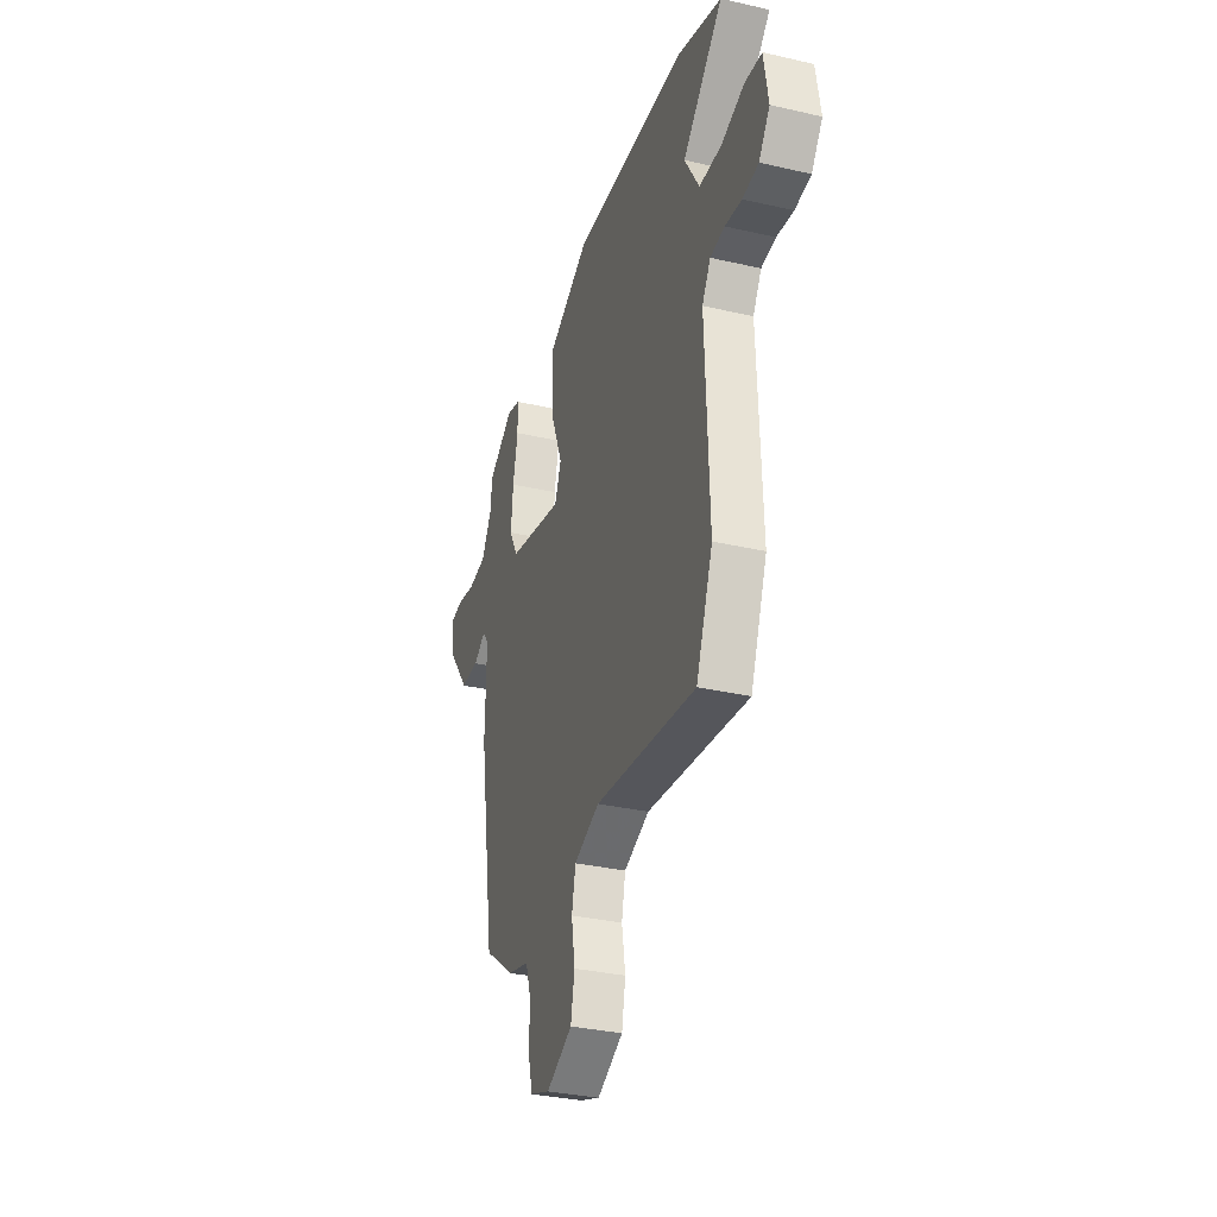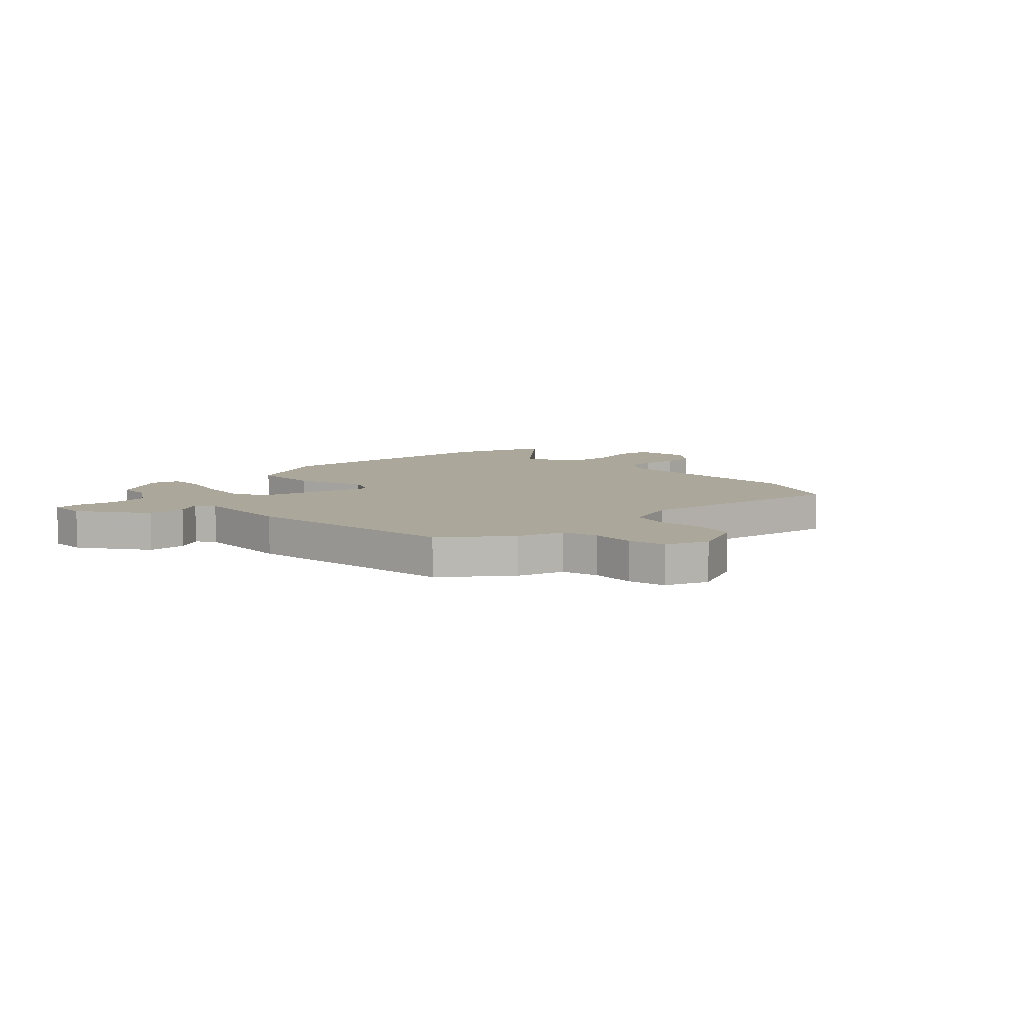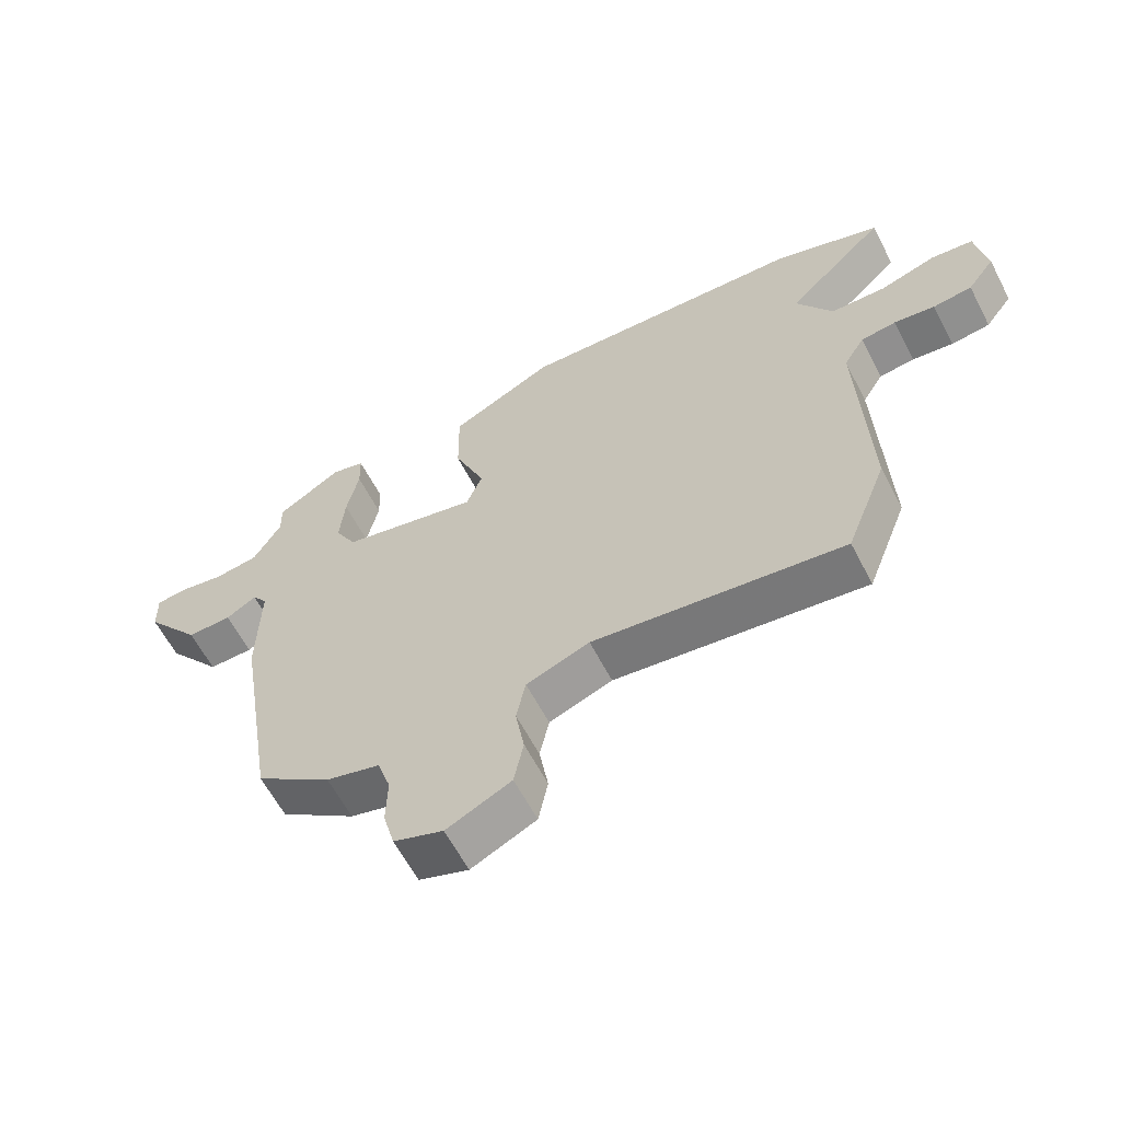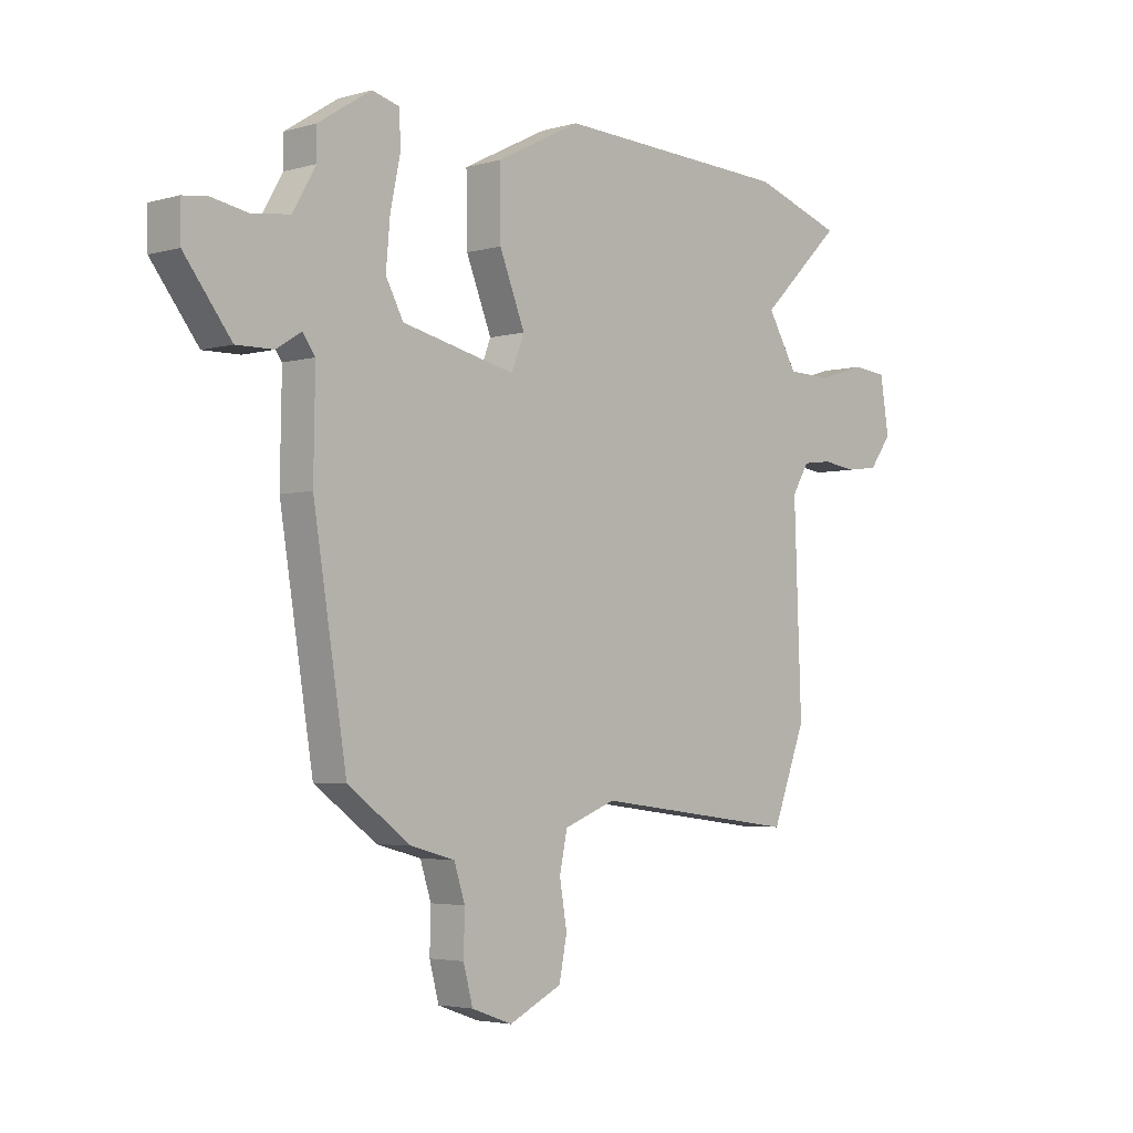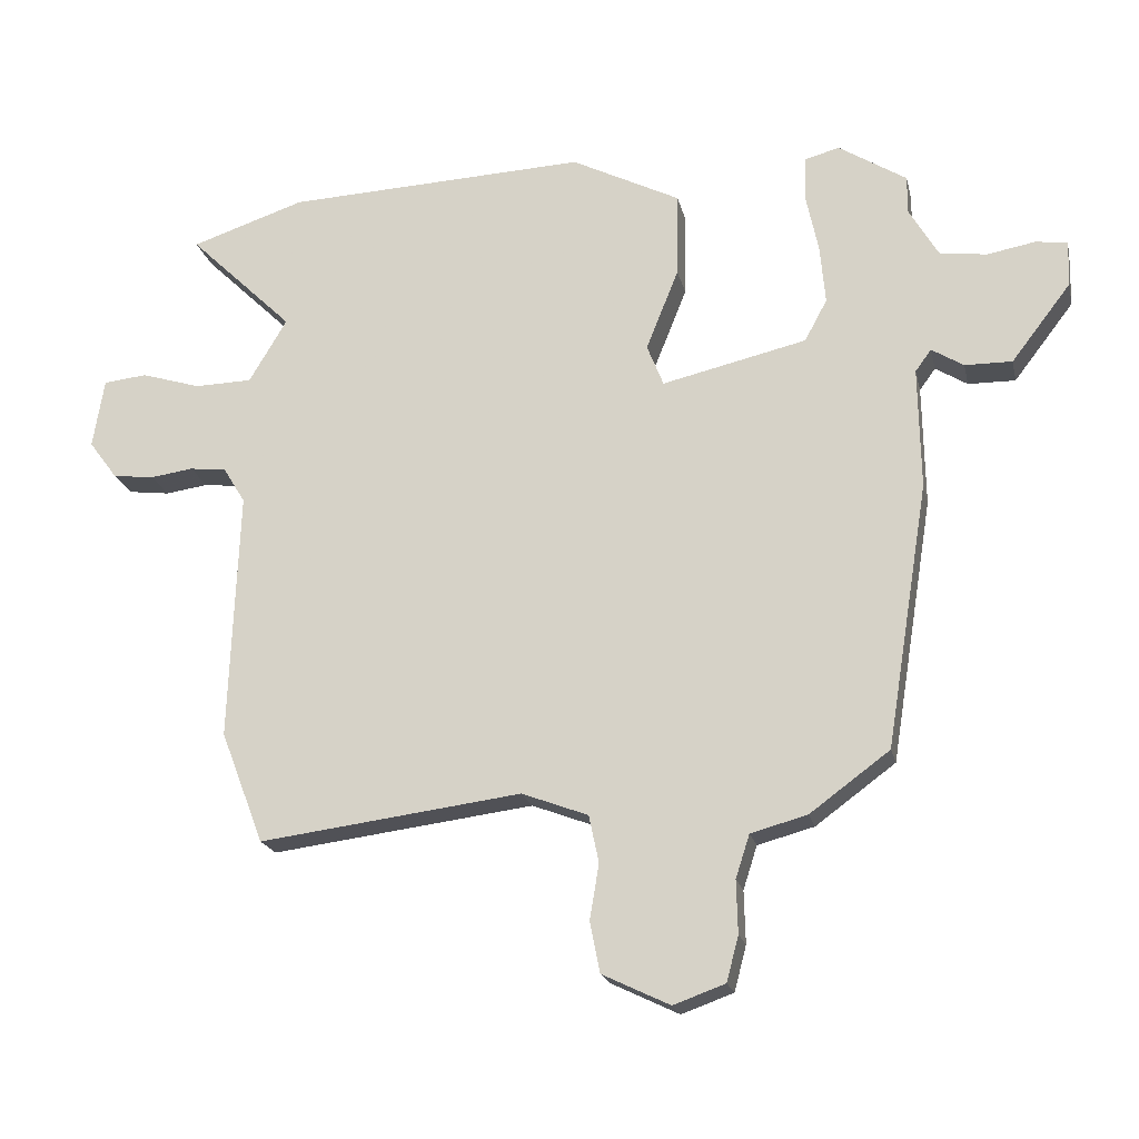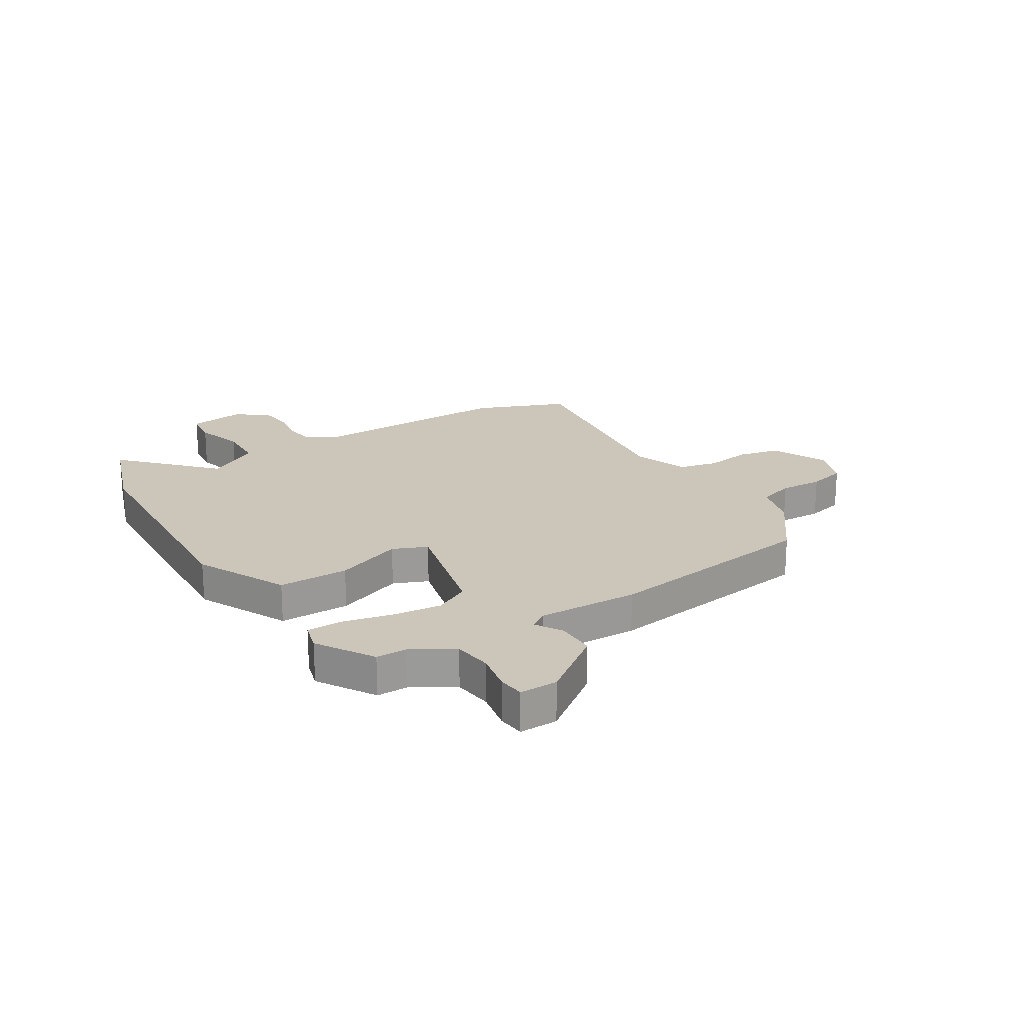
<metadata>
{"format":"obj","ext":"obj","renderer":"f3d","projection":"perspective","resolution":1024,"background":"white","views":[{"elev":-33.0,"azim":-107.6,"up":"+Z"},{"elev":8.1,"azim":138.0,"up":"+Y"},{"elev":-61.7,"azim":-152.5,"up":"+Z"},{"elev":-3.7,"azim":133.4,"up":"+Z"},{"elev":-20.0,"azim":12.5,"up":"+Z"},{"elev":20.9,"azim":59.0,"up":"+Y"}]}
</metadata>
<code>
v -0.483 0.07 -0.544
v -0.548 0.07 -0.375
v -0.534 0.07 0.002
v -0.567 0.07 0.056
v -0.623 0.07 0.063
v -0.688 0.07 0.054
v -0.75 0.07 0.062
v -0.793 0.07 0.12
v -0.776 0.07 0.225
v -0.71 0.07 0.232
v -0.62 0.07 0.204
v -0.533 0.07 0.206
v -0.476 0.07 0.302
v -0.634 0.07 0.456
v -0.462 0.07 0.513
v -0.007 0.07 0.532
v 0.157 0.07 0.449
v 0.155 0.07 0.321
v 0.106 0.07 0.199
v 0.131 0.07 0.136
v 0.349 0.07 0.186
v 0.383 0.07 0.249
v 0.375 0.07 0.338
v 0.356 0.07 0.428
v 0.358 0.07 0.493
v 0.411 0.07 0.507
v 0.513 0.07 0.442
v 0.512 0.07 0.386
v 0.556 0.07 0.31
v 0.627 0.07 0.3
v 0.699 0.07 0.313
v 0.747 0.07 0.307
v 0.745 0.07 0.238
v 0.655 0.07 0.121
v 0.584 0.07 0.122
v 0.536 0.07 0.152
v 0.512 0.07 0.119
v 0.515 0.07 -0.064
v 0.451 0.07 -0.461
v 0.331 0.07 -0.549
v 0.246 0.07 -0.572
v 0.225 0.07 -0.637
v 0.227 0.07 -0.716
v 0.209 0.07 -0.784
v 0.131 0.07 -0.812
v 0.029 0.07 -0.763
v 0.014 0.07 -0.687
v 0.028 0.07 -0.603
v 0.013 0.07 -0.532
v -0.087 0.07 -0.494
v -0.483 0 -0.544
v -0.548 0 -0.375
v -0.534 0 0.002
v -0.567 0 0.056
v -0.623 0 0.063
v -0.688 0 0.054
v -0.75 0 0.062
v -0.793 0 0.12
v -0.776 0 0.225
v -0.71 0 0.232
v -0.62 0 0.204
v -0.533 0 0.206
v -0.476 0 0.302
v -0.634 0 0.456
v -0.462 0 0.513
v -0.007 0 0.532
v 0.157 0 0.449
v 0.155 0 0.321
v 0.106 0 0.199
v 0.131 0 0.136
v 0.349 0 0.186
v 0.383 0 0.249
v 0.375 0 0.338
v 0.356 0 0.428
v 0.358 0 0.493
v 0.411 0 0.507
v 0.513 0 0.442
v 0.512 0 0.386
v 0.556 0 0.31
v 0.627 0 0.3
v 0.699 0 0.313
v 0.747 0 0.307
v 0.745 0 0.238
v 0.655 0 0.121
v 0.584 0 0.122
v 0.536 0 0.152
v 0.512 0 0.119
v 0.515 0 -0.064
v 0.451 0 -0.461
v 0.331 0 -0.549
v 0.246 0 -0.572
v 0.225 0 -0.637
v 0.227 0 -0.716
v 0.209 0 -0.784
v 0.131 0 -0.812
v 0.029 0 -0.763
v 0.014 0 -0.687
v 0.028 0 -0.603
v 0.013 0 -0.532
v -0.087 0 -0.494
f 46 47 48
f 45 46 48
f 44 45 48
f 43 44 48
f 42 43 48
f 41 42 48 49
f 41 49 50
f 40 41 50
f 39 40 50
f 38 39 50
f 37 38 50
f 34 35 36
f 33 34 36
f 32 33 36
f 31 32 36
f 30 31 36
f 50 1 2
f 37 50 2
f 36 37 2
f 30 36 2
f 29 30 2
f 26 27 28
f 25 26 28
f 24 25 28
f 23 24 28
f 22 23 28 29
f 17 18 19
f 16 17 19
f 15 16 19
f 14 15 19
f 13 14 19
f 12 13 19 20
f 11 12 20
f 9 10 11
f 8 9 11
f 7 8 11
f 6 7 11
f 5 6 11
f 4 5 11 20
f 3 4 20
f 2 3 20
f 21 22 29
f 21 29 2
f 2 20 21
f 98 97 96
f 98 96 95
f 98 95 94
f 98 94 93
f 98 93 92
f 99 98 92 91
f 100 99 91
f 100 91 90
f 100 90 89
f 100 89 88
f 100 88 87
f 86 85 84
f 86 84 83
f 86 83 82
f 86 82 81
f 86 81 80
f 52 51 100
f 52 100 87
f 52 87 86
f 52 86 80
f 52 80 79
f 78 77 76
f 78 76 75
f 78 75 74
f 78 74 73
f 79 78 73 72
f 69 68 67
f 69 67 66
f 69 66 65
f 69 65 64
f 69 64 63
f 70 69 63 62
f 70 62 61
f 61 60 59
f 61 59 58
f 61 58 57
f 61 57 56
f 61 56 55
f 70 61 55 54
f 70 54 53
f 70 53 52
f 79 72 71
f 52 79 71
f 71 70 52
f 1 51 52 2
f 2 52 53 3
f 3 53 54 4
f 4 54 55 5
f 5 55 56 6
f 6 56 57 7
f 7 57 58 8
f 8 58 59 9
f 9 59 60 10
f 10 60 61 11
f 11 61 62 12
f 12 62 63 13
f 13 63 64 14
f 14 64 65 15
f 15 65 66 16
f 16 66 67 17
f 17 67 68 18
f 18 68 69 19
f 19 69 70 20
f 20 70 71 21
f 21 71 72 22
f 22 72 73 23
f 23 73 74 24
f 24 74 75 25
f 25 75 76 26
f 26 76 77 27
f 27 77 78 28
f 28 78 79 29
f 29 79 80 30
f 30 80 81 31
f 31 81 82 32
f 32 82 83 33
f 33 83 84 34
f 34 84 85 35
f 35 85 86 36
f 36 86 87 37
f 37 87 88 38
f 38 88 89 39
f 39 89 90 40
f 40 90 91 41
f 41 91 92 42
f 42 92 93 43
f 43 93 94 44
f 44 94 95 45
f 45 95 96 46
f 46 96 97 47
f 47 97 98 48
f 48 98 99 49
f 49 99 100 50
f 50 100 51 1

</code>
